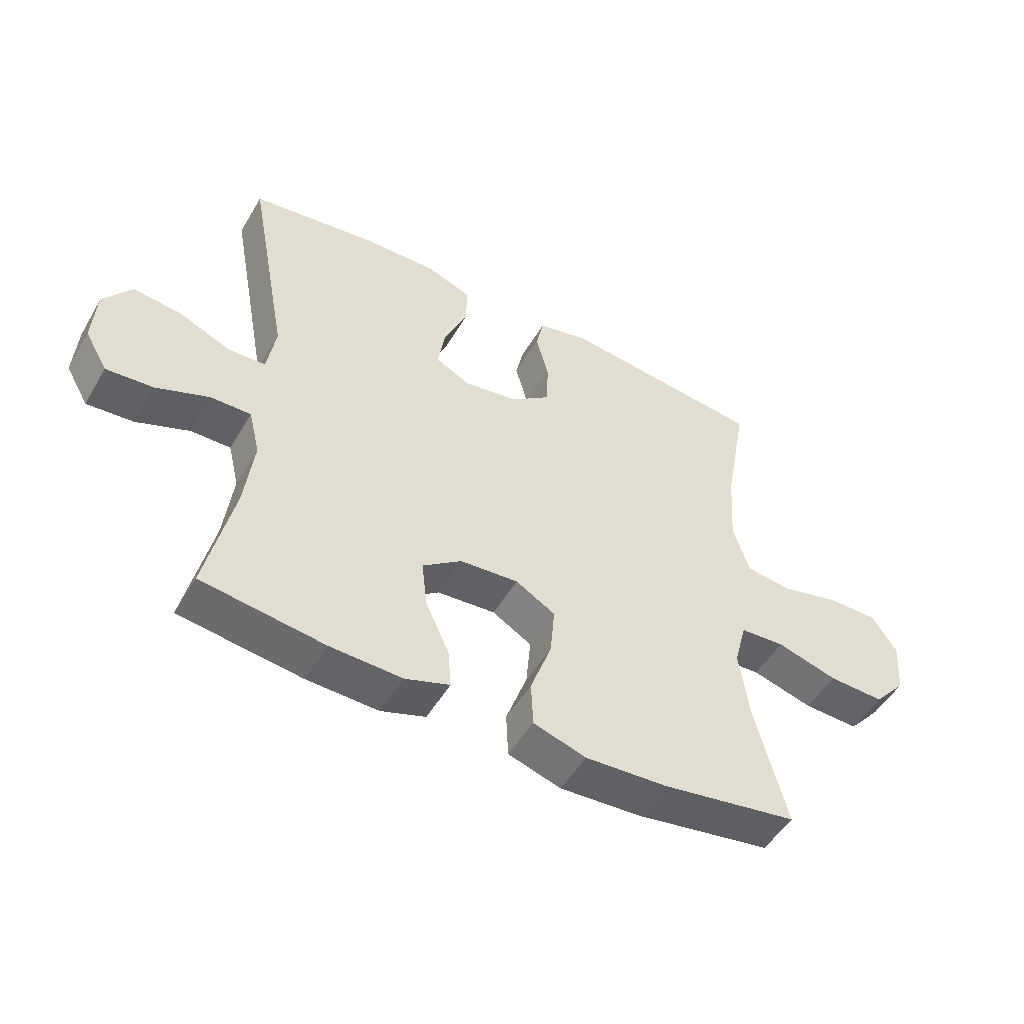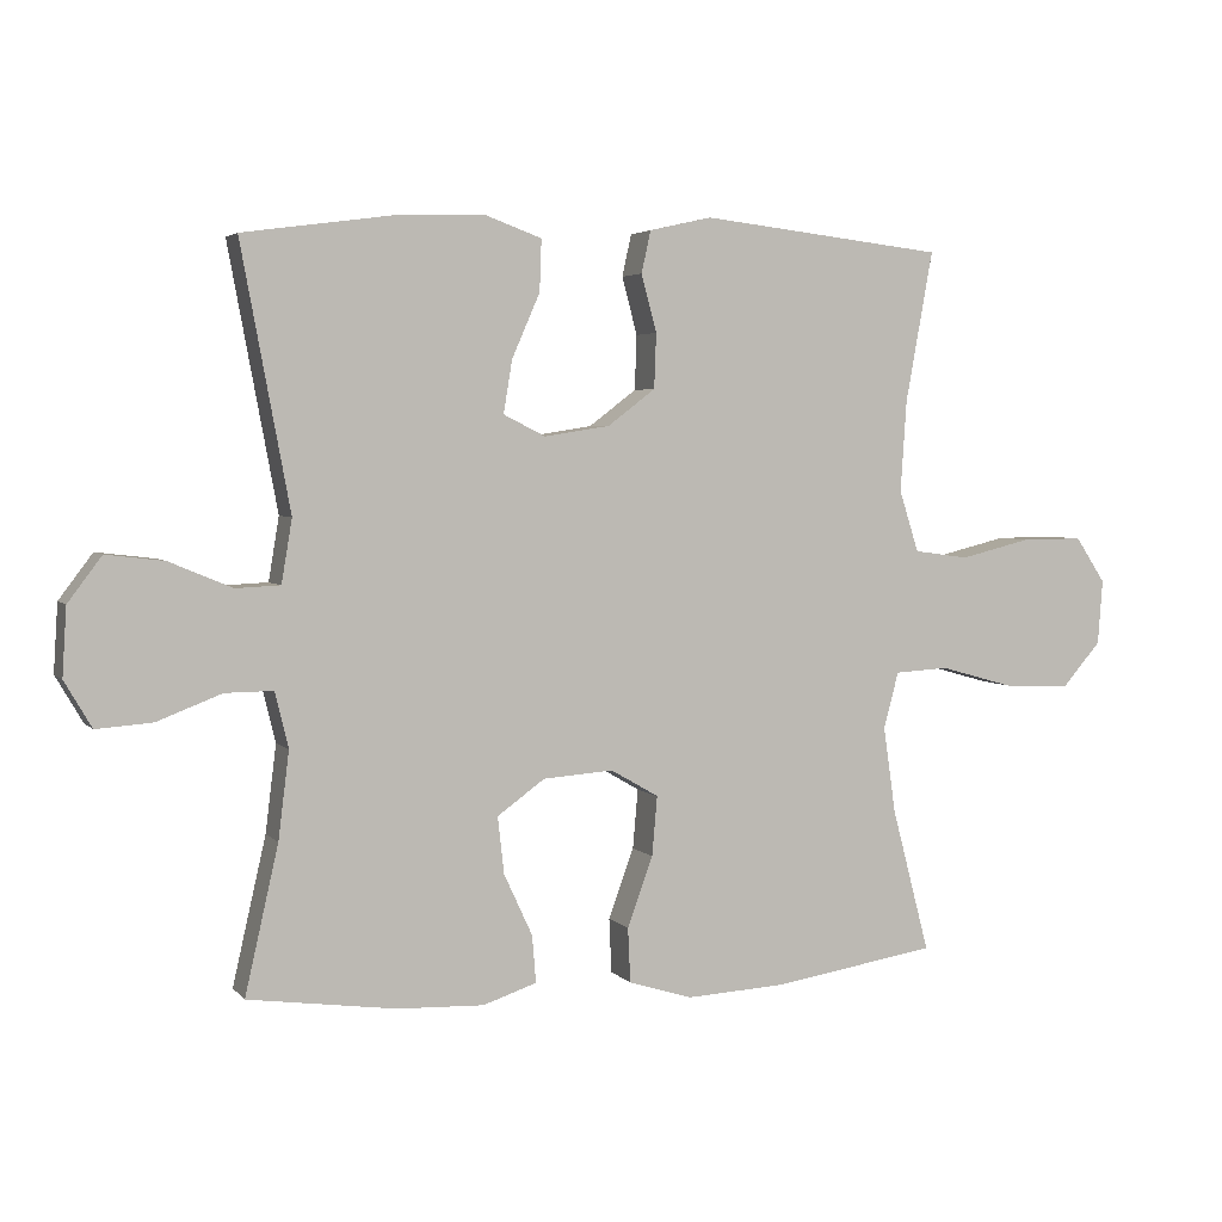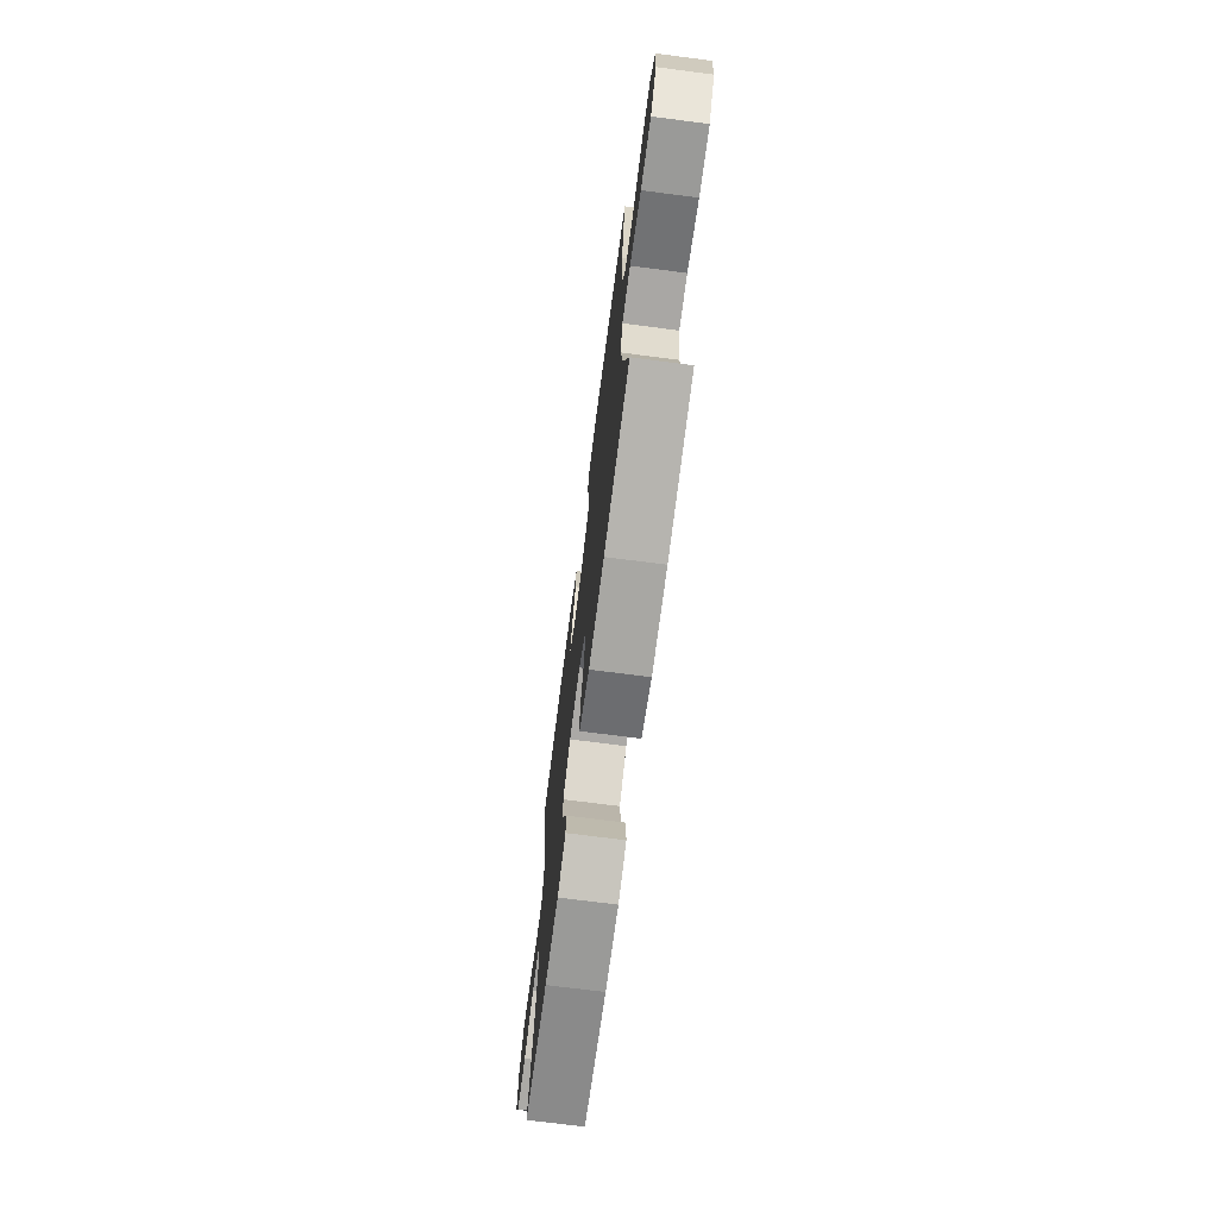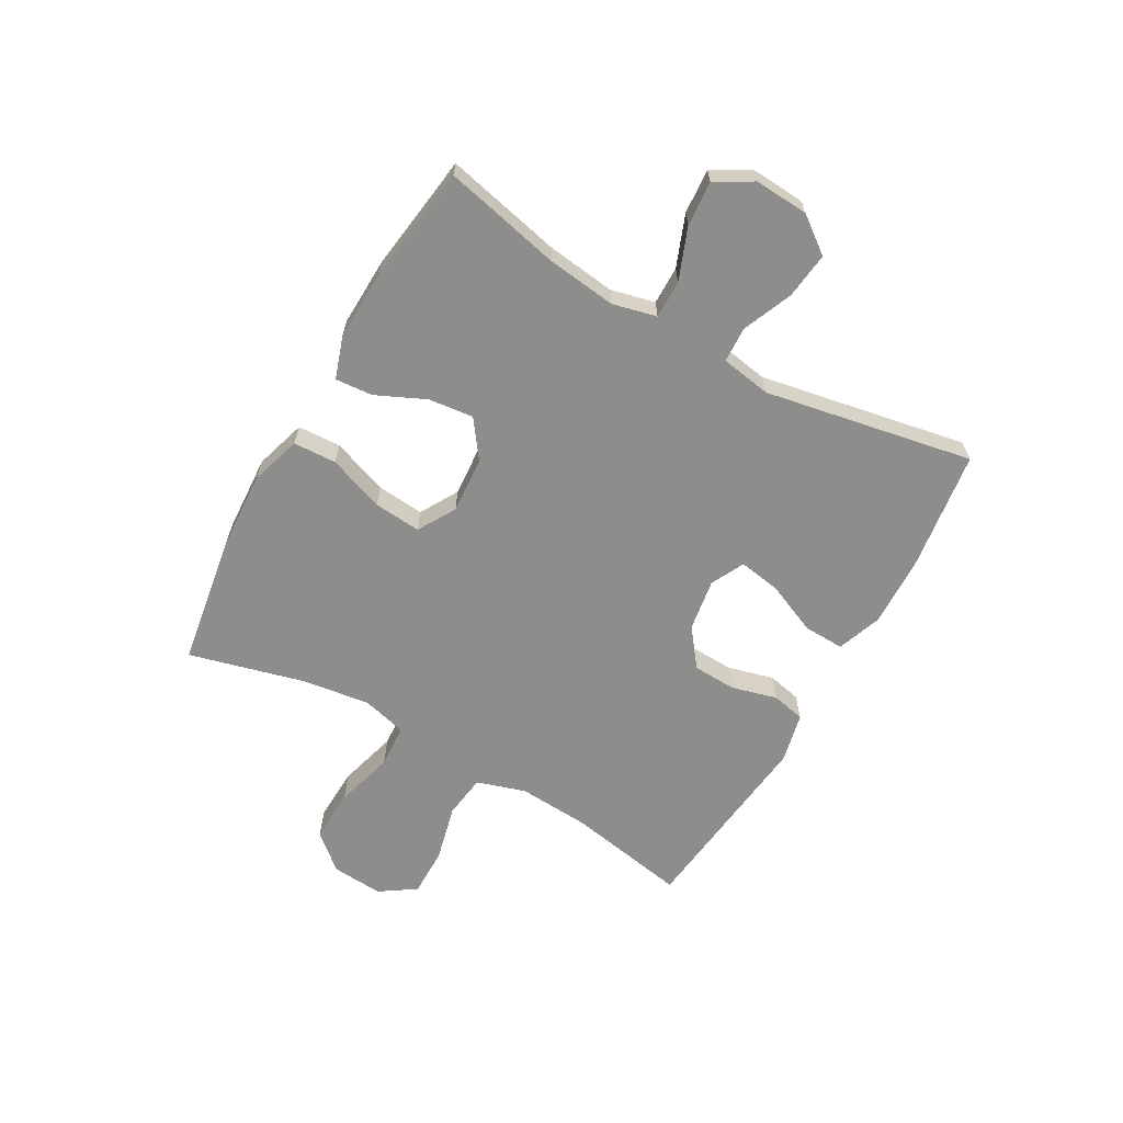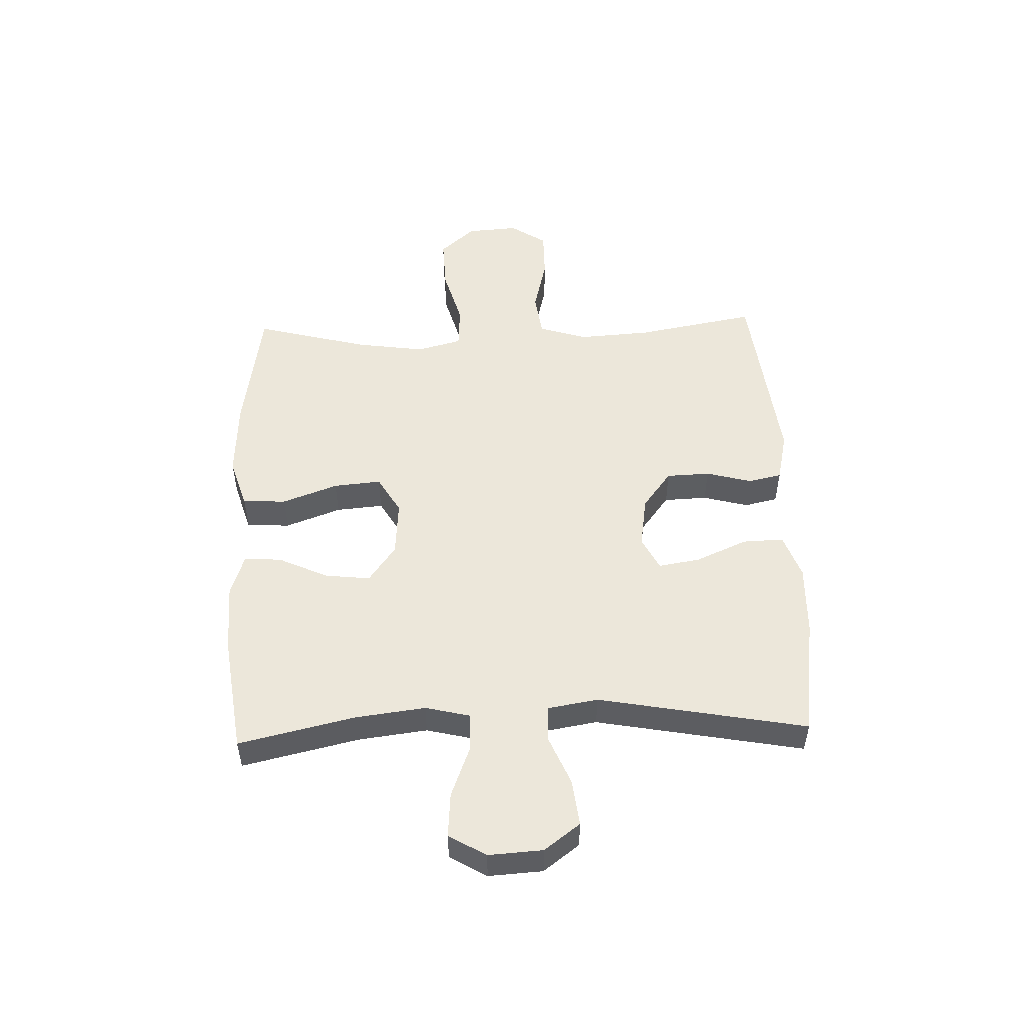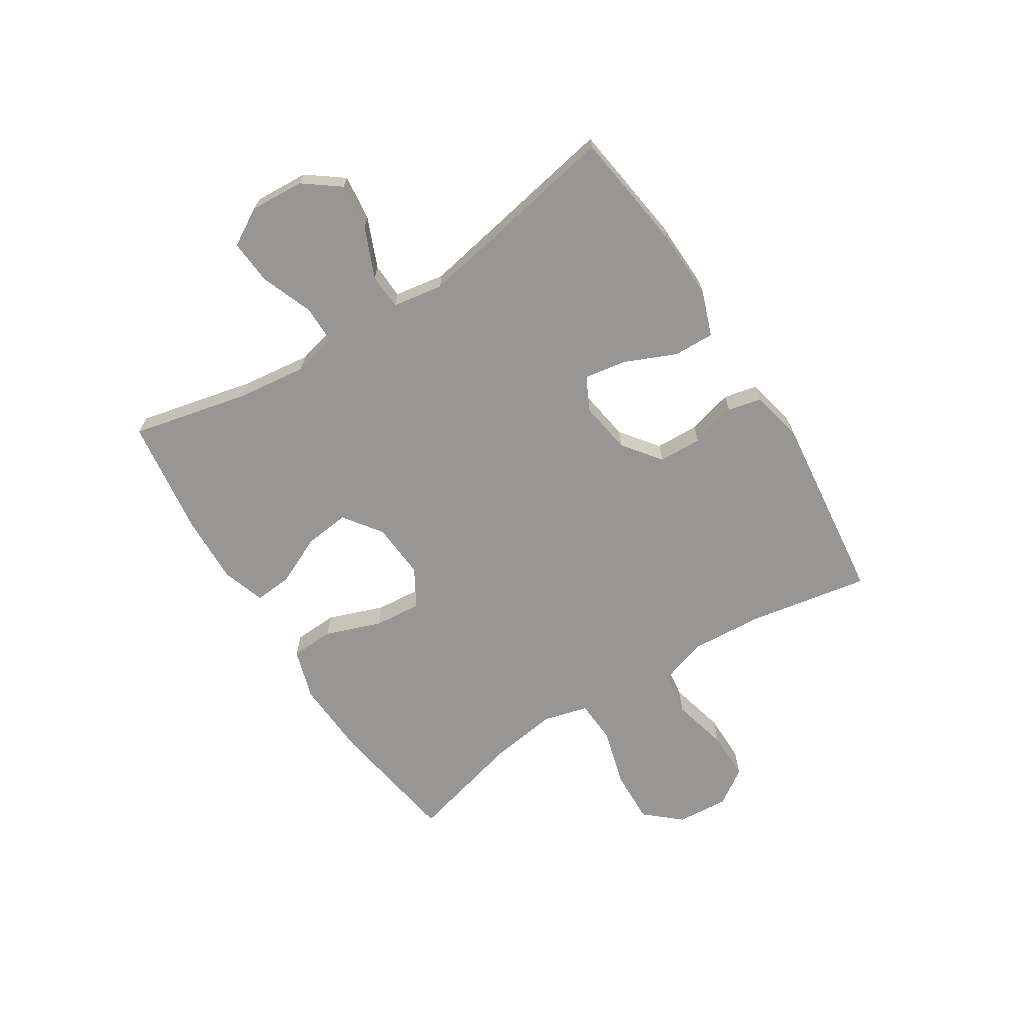
<metadata>
{"format":"obj","ext":"obj","renderer":"f3d","projection":"perspective","resolution":1024,"background":"white","views":[{"elev":-50.3,"azim":-29.6,"up":"+Z"},{"elev":3.7,"azim":-20.4,"up":"+Z"},{"elev":-71.3,"azim":82.6,"up":"+Z"},{"elev":-64.5,"azim":-119.5,"up":"+Y"},{"elev":51.6,"azim":-92.0,"up":"+Y"},{"elev":-67.8,"azim":-57.6,"up":"+Y"}]}
</metadata>
<code>
o path994
v 0.437 0.0375 -0.2964
v 0.4197 0.0375 -0.1754
v 0.4406 0.0375 -0.09627
v 0.5161 0.0375 -0.09168
v 0.6198 0.0375 -0.1207
v 0.7145 0.0375 -0.1242
v 0.7688 0.0375 -0.06213
v 0.7755 0.0375 0.02876
v 0.7332 0.0375 0.09236
v 0.647 0.0375 0.09182
v 0.5471 0.0375 0.06714
v 0.4702 0.0375 0.07751
v 0.4429 0.0375 0.1635
v 0.4513 0.0375 0.2914
v 0.4897 0.0375 0.5032
v 0.1476 0.0375 0.5424
v 0.05965 0.0375 0.5224
v 0.04665 0.0375 0.4633
v 0.06817 0.0375 0.3829
v 0.06526 0.0375 0.3062
v -0.001459 0.0375 0.2555
v -0.09331 0.0375 0.2412
v -0.1521 0.0375 0.2707
v -0.1399 0.0375 0.3446
v -0.1006 0.0375 0.4351
v -0.098 0.0375 0.5073
v -0.1765 0.0375 0.5359
v -0.3014 0.0375 0.5323
v -0.5122 0.0375 0.5032
v -0.4436 0.0375 0.1354
v -0.4584 0.0375 0.04645
v -0.5211 0.0375 0.0436
v -0.6091 0.0375 0.08061
v -0.6904 0.0375 0.09032
v -0.7378 0.0375 0.02708
v -0.7437 0.0375 -0.06837
v -0.7055 0.0375 -0.1338
v -0.6268 0.0375 -0.1278
v -0.5363 0.0375 -0.09277
v -0.469 0.0375 -0.09216
v -0.4502 0.0375 -0.1699
v -0.4654 0.0375 -0.2923
v -0.5122 0.0375 -0.4985
v -0.3052 0.0375 -0.5267
v -0.1832 0.0375 -0.5311
v -0.1077 0.0375 -0.5059
v -0.113 0.0375 -0.4399
v -0.1531 0.0375 -0.353
v -0.1621 0.0375 -0.2733
v -0.09571 0.0375 -0.2252
v 0.003239 0.0375 -0.2178
v 0.07027 0.0375 -0.2567
v 0.06295 0.0375 -0.3403
v 0.02709 0.0375 -0.4388
v 0.03058 0.0375 -0.5154
v 0.1202 0.0375 -0.5431
v 0.2584 0.0375 -0.5354
v 0.4897 0.0375 -0.4985
v 0.437 -0.0375 -0.2964
v 0.4197 -0.0375 -0.1754
v 0.4406 -0.0375 -0.09627
v 0.5161 -0.0375 -0.09168
v 0.6198 -0.0375 -0.1207
v 0.7145 -0.0375 -0.1242
v 0.7688 -0.0375 -0.06213
v 0.7755 -0.0375 0.02876
v 0.7332 -0.0375 0.09236
v 0.647 -0.0375 0.09182
v 0.5471 -0.0375 0.06714
v 0.4702 -0.0375 0.07751
v 0.4429 -0.0375 0.1635
v 0.4513 -0.0375 0.2914
v 0.4897 -0.0375 0.5032
v 0.1476 -0.0375 0.5424
v 0.05965 -0.0375 0.5224
v 0.04665 -0.0375 0.4633
v 0.06817 -0.0375 0.3829
v 0.06526 -0.0375 0.3062
v -0.001459 -0.0375 0.2555
v -0.09331 -0.0375 0.2412
v -0.1521 -0.0375 0.2707
v -0.1399 -0.0375 0.3446
v -0.1006 -0.0375 0.4351
v -0.098 -0.0375 0.5073
v -0.1765 -0.0375 0.5359
v -0.3014 -0.0375 0.5323
v -0.5122 -0.0375 0.5032
v -0.4436 -0.0375 0.1354
v -0.4584 -0.0375 0.04645
v -0.5211 -0.0375 0.0436
v -0.6091 -0.0375 0.08061
v -0.6904 -0.0375 0.09032
v -0.7378 -0.0375 0.02708
v -0.7437 -0.0375 -0.06837
v -0.7055 -0.0375 -0.1338
v -0.6268 -0.0375 -0.1278
v -0.5363 -0.0375 -0.09277
v -0.469 -0.0375 -0.09216
v -0.4502 -0.0375 -0.1699
v -0.4654 -0.0375 -0.2923
v -0.5122 -0.0375 -0.4985
v -0.3052 -0.0375 -0.5267
v -0.1832 -0.0375 -0.5311
v -0.1077 -0.0375 -0.5059
v -0.113 -0.0375 -0.4399
v -0.1531 -0.0375 -0.353
v -0.1621 -0.0375 -0.2733
v -0.09571 -0.0375 -0.2252
v 0.003239 -0.0375 -0.2178
v 0.07027 -0.0375 -0.2567
v 0.06295 -0.0375 -0.3403
v 0.02709 -0.0375 -0.4388
v 0.03058 -0.0375 -0.5154
v 0.1202 -0.0375 -0.5431
v 0.2584 -0.0375 -0.5354
v 0.4897 -0.0375 -0.4985
v 0.03058 0.0375 -0.5154
v 0.03058 0.0375 -0.5154
v 0.1202 0.0375 -0.5431
v 0.2584 0.0375 -0.5354
v -0.3052 0.0375 -0.5267
v -0.1832 0.0375 -0.5311
v -0.1077 0.0375 -0.5059
v -0.1077 0.0375 -0.5059
v 0.02709 0.0375 -0.4388
v -0.5122 0.0375 -0.4985
v -0.5122 0.0375 -0.4985
v -0.113 0.0375 -0.4399
v 0.4897 0.0375 -0.4985
v 0.4897 0.0375 -0.4985
v -0.1531 0.0375 -0.353
v 0.06295 0.0375 -0.3403
v 0.437 0.0375 -0.2964
v -0.4654 0.0375 -0.2923
v -0.1621 0.0375 -0.2733
v -0.1621 0.0375 -0.2733
v 0.07027 0.0375 -0.2567
v 0.07027 0.0375 -0.2567
v 0.4197 0.0375 -0.1754
v -0.4502 0.0375 -0.1699
v -0.09571 0.0375 -0.2252
v 0.003239 0.0375 -0.2178
v 0.4406 0.0375 -0.09627
v 0.4406 0.0375 -0.09627
v -0.469 0.0375 -0.09216
v -0.469 0.0375 -0.09216
v -0.7437 0.0375 -0.06837
v -0.7055 0.0375 -0.1338
v -0.7055 0.0375 -0.1338
v -0.6268 0.0375 -0.1278
v -0.5363 0.0375 -0.09277
v 0.6198 0.0375 -0.1207
v 0.7145 0.0375 -0.1242
v 0.7688 0.0375 -0.06213
v 0.5161 0.0375 -0.09168
v -0.7378 0.0375 0.02708
v 0.7755 0.0375 0.02876
v -0.6904 0.0375 0.09032
v 0.7332 0.0375 0.09236
v -0.6091 0.0375 0.08061
v -0.5211 0.0375 0.0436
v -0.4584 0.0375 0.04645
v -0.4584 0.0375 0.04645
v -0.4436 0.0375 0.1354
v 0.5471 0.0375 0.06714
v 0.4702 0.0375 0.07751
v 0.4702 0.0375 0.07751
v 0.647 0.0375 0.09182
v 0.4429 0.0375 0.1635
v 0.4513 0.0375 0.2914
v -0.09331 0.0375 0.2412
v -0.1521 0.0375 0.2707
v -0.1521 0.0375 0.2707
v -0.001459 0.0375 0.2555
v 0.06526 0.0375 0.3062
v -0.1399 0.0375 0.3446
v 0.06817 0.0375 0.3829
v -0.1006 0.0375 0.4351
v 0.04665 0.0375 0.4633
v -0.5122 0.0375 0.5032
v -0.5122 0.0375 0.5032
v -0.098 0.0375 0.5073
v -0.098 0.0375 0.5073
v 0.05965 0.0375 0.5224
v 0.05965 0.0375 0.5224
v 0.4897 0.0375 0.5032
v 0.4897 0.0375 0.5032
v -0.1765 0.0375 0.5359
v -0.3014 0.0375 0.5323
v 0.1476 0.0375 0.5424
v 0.03058 -0.0375 -0.5154
v 0.03058 -0.0375 -0.5154
v 0.1202 -0.0375 -0.5431
v 0.2584 -0.0375 -0.5354
v -0.3052 -0.0375 -0.5267
v -0.1832 -0.0375 -0.5311
v -0.1077 -0.0375 -0.5059
v -0.1077 -0.0375 -0.5059
v 0.02709 -0.0375 -0.4388
v -0.5122 -0.0375 -0.4985
v -0.5122 -0.0375 -0.4985
v -0.113 -0.0375 -0.4399
v 0.4897 -0.0375 -0.4985
v 0.4897 -0.0375 -0.4985
v -0.1531 -0.0375 -0.353
v 0.06295 -0.0375 -0.3403
v 0.437 -0.0375 -0.2964
v -0.4654 -0.0375 -0.2923
v -0.1621 -0.0375 -0.2733
v -0.1621 -0.0375 -0.2733
v 0.07027 -0.0375 -0.2567
v 0.07027 -0.0375 -0.2567
v 0.4197 -0.0375 -0.1754
v -0.4502 -0.0375 -0.1699
v -0.09571 -0.0375 -0.2252
v 0.003239 -0.0375 -0.2178
v 0.4406 -0.0375 -0.09627
v 0.4406 -0.0375 -0.09627
v -0.469 -0.0375 -0.09216
v -0.469 -0.0375 -0.09216
v -0.7437 -0.0375 -0.06837
v -0.7055 -0.0375 -0.1338
v -0.7055 -0.0375 -0.1338
v -0.6268 -0.0375 -0.1278
v -0.5363 -0.0375 -0.09277
v 0.6198 -0.0375 -0.1207
v 0.7145 -0.0375 -0.1242
v 0.7688 -0.0375 -0.06213
v 0.5161 -0.0375 -0.09168
v -0.7378 -0.0375 0.02708
v 0.7755 -0.0375 0.02876
v -0.6904 -0.0375 0.09032
v 0.7332 -0.0375 0.09236
v -0.6091 -0.0375 0.08061
v -0.5211 -0.0375 0.0436
v -0.4584 -0.0375 0.04645
v -0.4584 -0.0375 0.04645
v -0.4436 -0.0375 0.1354
v 0.5471 -0.0375 0.06714
v 0.4702 -0.0375 0.07751
v 0.4702 -0.0375 0.07751
v 0.647 -0.0375 0.09182
v 0.4429 -0.0375 0.1635
v 0.4513 -0.0375 0.2914
v -0.09331 -0.0375 0.2412
v -0.1521 -0.0375 0.2707
v -0.1521 -0.0375 0.2707
v -0.001459 -0.0375 0.2555
v 0.06526 -0.0375 0.3062
v -0.1399 -0.0375 0.3446
v 0.06817 -0.0375 0.3829
v -0.1006 -0.0375 0.4351
v 0.04665 -0.0375 0.4633
v -0.5122 -0.0375 0.5032
v -0.5122 -0.0375 0.5032
v -0.098 -0.0375 0.5073
v -0.098 -0.0375 0.5073
v 0.05965 -0.0375 0.5224
v 0.05965 -0.0375 0.5224
v 0.4897 -0.0375 0.5032
v 0.4897 -0.0375 0.5032
v -0.1765 -0.0375 0.5359
v -0.3014 -0.0375 0.5323
v 0.1476 -0.0375 0.5424
f 243 249 248
f 226 239 229
f 207 211 206
f 207 206 194
f 244 249 243
f 234 225 235
f 216 245 215
f 238 246 263
f 193 199 191
f 224 221 222
f 202 196 197
f 195 205 208
f 207 194 203
f 224 230 221
f 205 196 202
f 246 238 236
f 244 251 249
f 228 231 242
f 248 245 216
f 194 206 193
f 225 234 224
f 208 209 214
f 236 235 219
f 217 248 216
f 239 226 242
f 264 251 244
f 263 250 262
f 219 214 209
f 250 263 246
f 252 262 250
f 256 262 252
f 243 248 217
f 238 263 254
f 213 211 207
f 195 208 200
f 217 216 211
f 228 242 226
f 206 199 193
f 253 264 258
f 219 235 225
f 205 209 208
f 234 230 224
f 217 211 213
f 246 236 245
f 243 217 240
f 229 240 217
f 242 231 233
f 196 205 195
f 228 226 227
f 264 244 260
f 230 234 232
f 236 219 215
f 240 229 239
f 251 264 253
f 215 219 209
f 245 236 215
f 118 56 114 192
f 56 57 115 114
f 44 45 103 102
f 45 124 198 103
f 54 55 113 112
f 127 44 102 201
f 46 47 105 104
f 57 130 204 115
f 47 48 106 105
f 53 54 112 111
f 58 1 59 116
f 42 43 101 100
f 48 136 210 106
f 138 53 111 212
f 1 2 60 59
f 41 42 100 99
f 49 50 108 107
f 51 52 110 109
f 50 51 109 108
f 2 144 218 60
f 146 41 99 220
f 36 149 223 94
f 37 38 96 95
f 38 39 97 96
f 5 6 64 63
f 6 7 65 64
f 4 5 63 62
f 3 4 62 61
f 39 40 98 97
f 35 36 94 93
f 7 8 66 65
f 34 35 93 92
f 8 9 67 66
f 33 34 92 91
f 32 33 91 90
f 163 32 90 237
f 30 31 89 88
f 11 167 241 69
f 10 11 69 68
f 9 10 68 67
f 12 13 71 70
f 13 14 72 71
f 22 173 247 80
f 21 22 80 79
f 20 21 79 78
f 23 24 82 81
f 19 20 78 77
f 24 25 83 82
f 18 19 77 76
f 181 30 88 255
f 25 183 257 83
f 185 18 76 259
f 14 187 261 72
f 26 27 85 84
f 28 29 87 86
f 27 28 86 85
f 16 17 75 74
f 15 16 74 73
f 169 174 175
f 152 155 165
f 133 132 137
f 133 120 132
f 170 169 175
f 160 161 151
f 142 141 171
f 164 189 172
f 119 117 125
f 150 148 147
f 128 123 122
f 121 134 131
f 133 129 120
f 150 147 156
f 131 128 122
f 172 162 164
f 170 175 177
f 154 168 157
f 174 142 171
f 120 119 132
f 151 150 160
f 134 140 135
f 162 145 161
f 143 142 174
f 165 168 152
f 190 170 177
f 189 188 176
f 145 135 140
f 176 172 189
f 178 176 188
f 182 178 188
f 169 143 174
f 164 180 189
f 139 133 137
f 121 126 134
f 143 137 142
f 154 152 168
f 132 119 125
f 179 184 190
f 145 151 161
f 131 134 135
f 160 150 156
f 143 139 137
f 172 171 162
f 169 166 143
f 155 143 166
f 168 159 157
f 122 121 131
f 154 153 152
f 190 186 170
f 156 158 160
f 162 141 145
f 166 165 155
f 177 179 190
f 141 135 145
f 171 141 162

</code>
